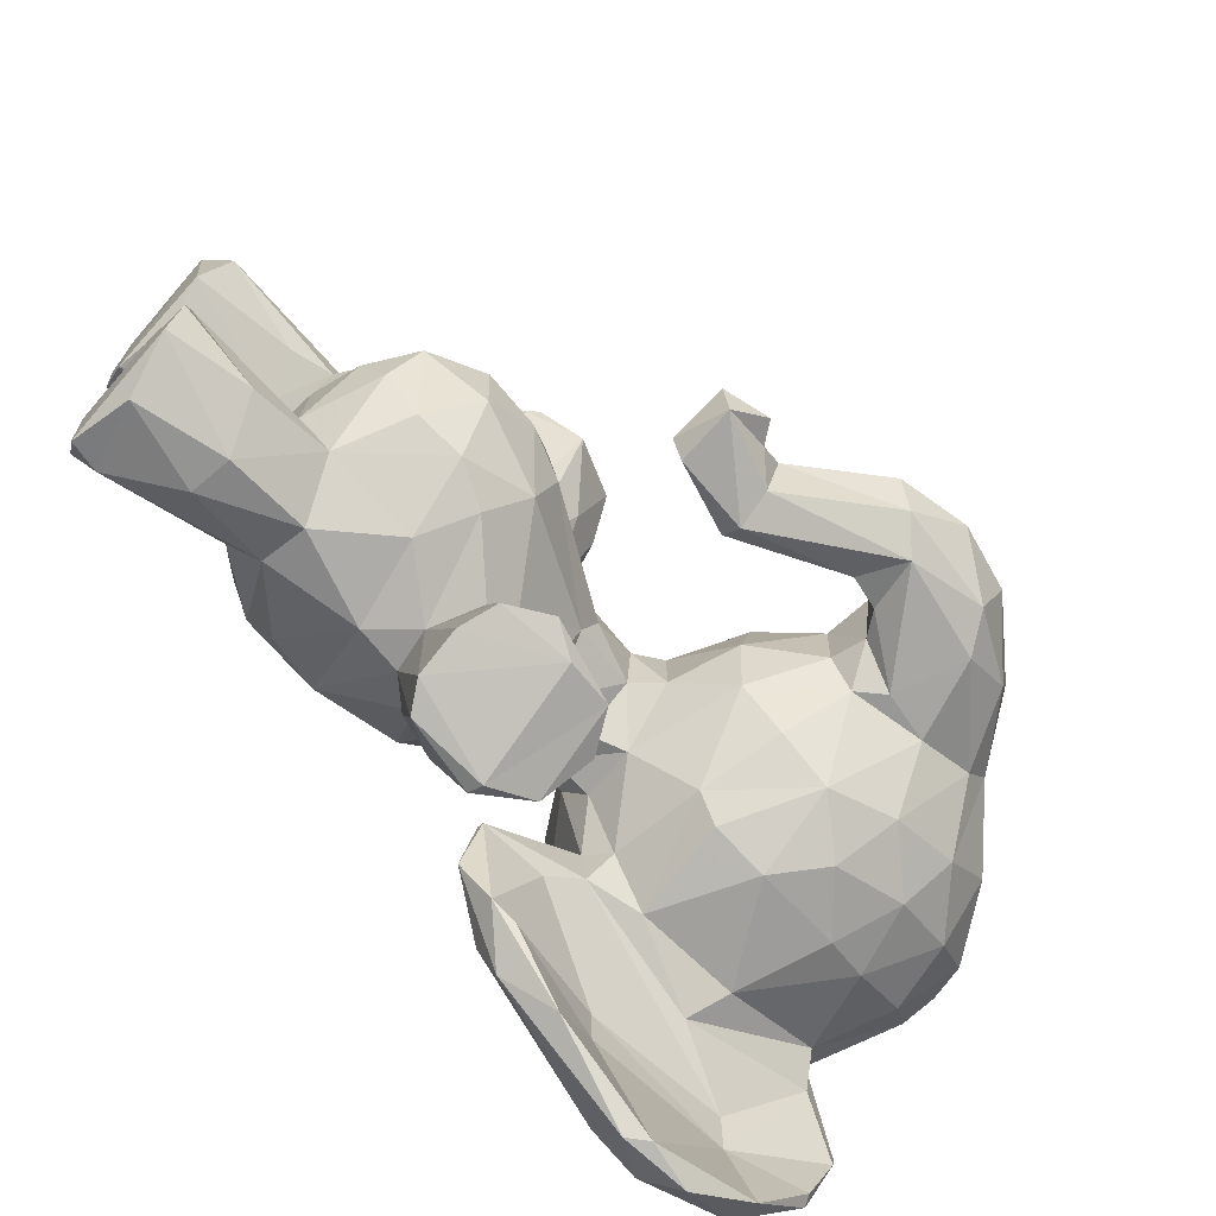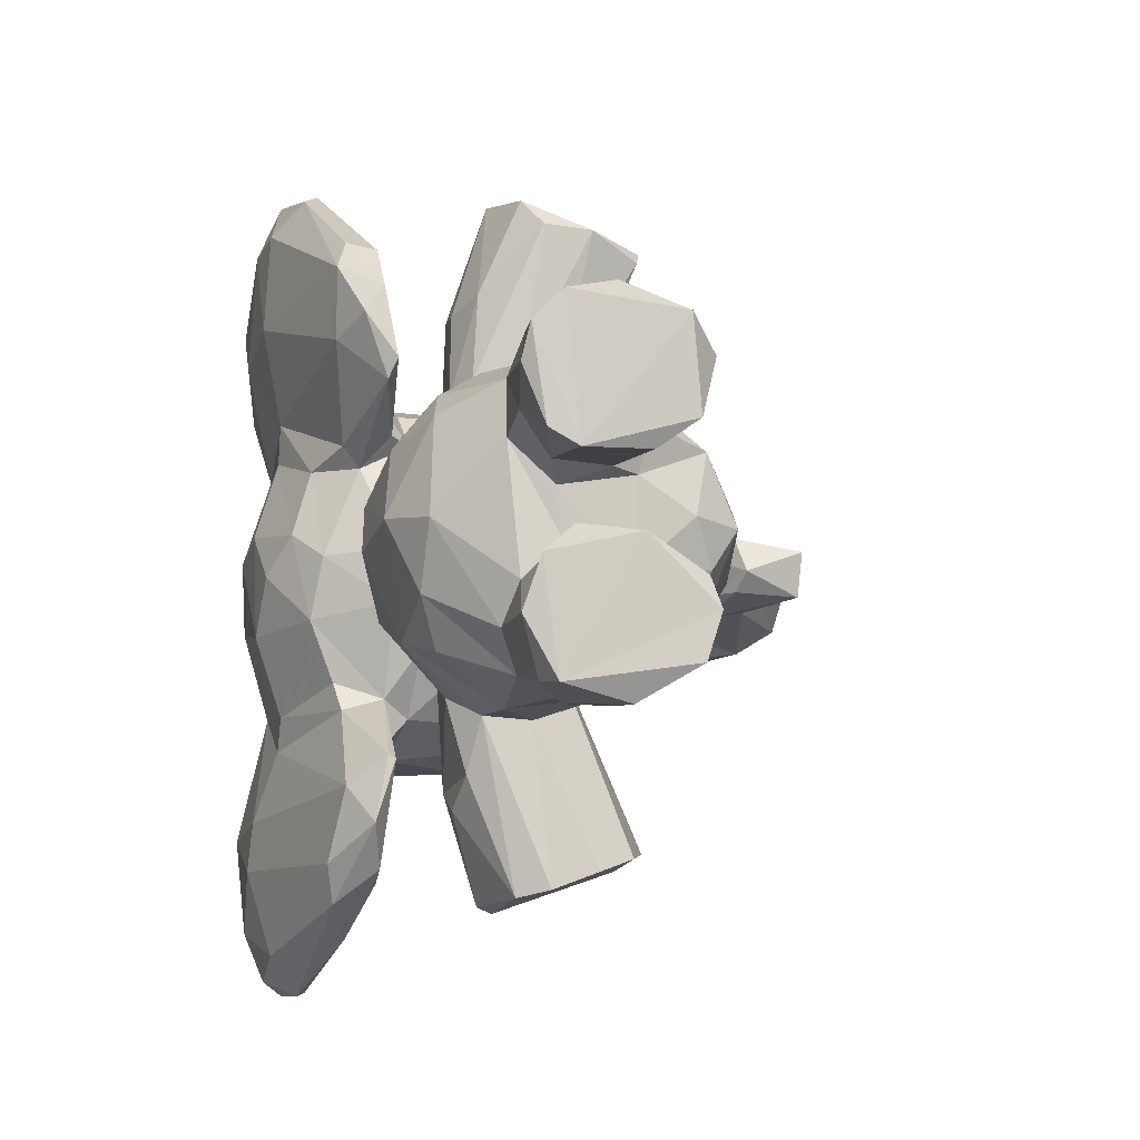
<metadata>
{"format":"obj","ext":"obj","renderer":"f3d","projection":"perspective","resolution":1024,"background":"white","views":[{"elev":-70.2,"azim":48.8,"up":"+Z"},{"elev":-7.8,"azim":-15.8,"up":"+Z"}]}
</metadata>
<code>
v 0.2125 0.4954 0.5421
v 0.0789 0.213 0.4425
v 0.05147 0.2803 0.4495
v 0.04847 0.3673 0.4296
v 0.05663 0.3972 0.4784
v 0.06478 0.3177 0.5197
v 0.09022 0.2477 0.5416
v 0.357 0.368 0.4958
v 0.382 0.3312 0.4446
v 0.3858 0.2722 0.4709
v 0.3491 0.2945 0.5421
v 0.359 0.3816 0.4285
v 0.3328 0.3667 0.5359
v 0.3697 0.207 0.4419
v 0.3417 0.2133 0.5144
v 0.18 0.1503 0.4661
v 0.2587 0.159 0.4802
v 0.2693 0.5006 0.4847
v 0.1375 0.5441 0.4801
v 0.4032 0.8904 0.4614
v 0.2971 0.9698 0.4368
v 0.2631 0.9901 0.4952
v 0.2071 0.9954 0.4421
v 0.1666 0.9889 0.5045
v 0.09338 0.9523 0.4774
v 0.04367 0.9049 0.4774
v 0.01327 0.8458 0.4006
v 0.008445 0.7387 0.3869
v 0.005479 0.8186 0.4765
v 0.006908 0.7497 0.4964
v 0.01182 0.6974 0.4477
v 0.03248 0.6614 0.4887
v 0.05891 0.6222 0.4621
v 0.1301 0.5822 0.4689
v 0.09641 0.6216 0.556
v 0.1483 0.6039 0.5283
v 0.3467 0.6412 0.5098
v 0.3481 0.6226 0.4385
v 0.2793 0.5886 0.4146
v 0.269 0.1853 0.5567
v 0.265 0.5547 0.4627
v 0.1752 0.9885 0.369
v 0.1554 0.3666 0.6014
v 0.08652 0.6267 0.06653
v 0.1481 0.3035 0.5963
v 0.2416 0.361 0.6008
v 0.1437 0.1897 0.5681
v 0.1969 0.214 0.5981
v 0.2339 0.214 0.5901
v 0.139 0.3951 0.5873
v 0.1712 0.4915 0.6681
v 0.1818 0.4209 0.7894
v 0.05755 0.5577 0.6777
v 0.1869 0.4863 0.3204
v 0.1491 0.4552 0.6775
v 0.08501 0.3804 0.5406
v 0.1021 0.2854 0.5682
v 0.4853 0.8433 0.4411
v 0.1623 0.3745 0.6897
v 0.5341 0.492 0.4381
v 0.2021 0.3628 0.7837
v 0.2292 0.3439 0.1128
v 0.2003 0.3517 0.6143
v 0.2756 0.09907 0.3097
v 0.1923 0.1564 0.611
v 0.2691 0.3404 0.7531
v 0.3273 0.3779 0.7411
v 0.3372 0.4065 0.1486
v 0.1388 0.1077 0.5918
v 0.2683 0.1202 0.5189
v 0.136 0.1151 0.5248
v 0.1125 0.02104 0.5476
v 0.1647 0.3602 0.2772
v 0.1185 0.008875 0.5811
v 0.1326 0.009106 0.4904
v 0.161 0.005117 0.4742
v 0.06827 0.5339 0.2189
v 0.2729 0.4855 0.3876
v 0.1676 0.1264 0.4853
v 0.2729 0.1669 0.5296
v 0.1098 0.5448 0.6988
v 0.1339 0.04022 0.2791
v 0.2887 0.02811 0.5632
v 0.2688 0.00779 0.5048
v 0.01194 0.7403 0.7244
v 0.1383 0.1662 0.509
v 0.2454 0.08046 0.6119
v 0.1964 0.05586 0.6244
v 0.26 0.005203 0.5967
v 0.2017 0.5525 0.3694
v 0.195 0.009382 0.6201
v 0.1451 0.4577 0.5641
v 0.1583 0.5648 0.4973
v 0.186 0.4848 0.571
v 0.08847 0.4553 0.5087
v 0.05354 0.6698 0.5575
v 0.1418 0.4527 0.3183
v 0.0337 0.7595 0.58
v 0.09292 0.9245 0.5572
v 0.1278 0.6089 0.5903
v 0.2181 0.9014 0.6027
v 0.1396 0.8084 0.6359
v 0.1195 0.7644 0.6483
v 0.2292 0.7488 0.6402
v 0.2754 0.9148 0.5829
v 0.3389 0.8418 0.5844
v 0.3046 0.765 0.6202
v 0.2238 0.6768 0.6221
v 0.1472 0.006636 0.6098
v 0.1471 0.672 0.6226
v 0.1505 0.6282 0.5831
v 0.2949 0.8666 0.283
v 0.2899 0.6978 0.6141
v 0.3496 0.7498 0.5873
v 0.2613 0.6397 0.5833
v 0.07746 0.6195 0.5786
v 0.03458 0.755 0.6224
v 0.07782 0.5078 0.6982
v 0.0416 0.8539 0.5751
v 0.06178 0.9069 0.5803
v 0.01003 0.8286 0.6981
v 0.0332 0.9261 0.6527
v 0.06874 0.5699 0.7842
v 0.01847 0.7388 0.8286
v 0.0134 0.8008 0.8192
v 0.01468 0.8828 0.7428
v 0.0356 0.8935 0.8076
v 0.1026 0.9267 0.5829
v 0.2239 0.1207 0.2675
v 0.0791 0.9695 0.6618
v 0.01346 0.77 0.1906
v 0.0839 0.9595 0.6964
v 0.0768 0.9342 0.7718
v 0.3179 0.172 0.4471
v 0.04778 0.955 0.7111
v 0.1254 0.8945 0.6028
v 0.07697 0.7531 0.6897
v 0.05459 0.8543 0.7355
v 0.1244 0.6352 0.6234
v 0.1108 0.4993 0.651
v 0.0688 0.6781 0.7224
v 0.05173 0.8232 0.7623
v 0.4073 0.8604 0.3871
v 0.06811 0.8879 0.8281
v 0.06812 0.7594 0.8677
v 0.06412 0.6842 0.7676
v 0.09456 0.6093 0.7988
v 0.1002 0.5595 0.7755
v 0.2193 0.007073 0.406
v 0.1026 0.5105 0.6299
v 0.09845 0.5123 0.7279
v 0.08376 0.962 0.1889
v 0.06724 0.6794 0.1553
v 0.4067 0.8516 0.5017
v 0.4878 0.7596 0.5168
v 0.4999 0.8119 0.4913
v 0.5536 0.7119 0.4954
v 0.4054 0.7797 0.5203
v 0.5457 0.6456 0.4964
v 0.4911 0.4945 0.4738
v 0.3153 0.3598 0.1429
v 0.2201 0.3422 0.757
v 0.09697 0.2631 0.3261
v 0.4028 0.7319 0.5168
v 0.2703 0.4469 0.7703
v 0.4873 0.651 0.4961
v 0.4479 0.5205 0.4848
v 0.4547 0.4613 0.4733
v 0.5219 0.4435 0.4596
v 0.3334 0.6801 0.573
v 0.3105 0.9549 0.5241
v 0.3407 0.905 0.5487
v 0.2122 0.977 0.5446
v 0.5032 0.5314 0.4563
v 0.5699 0.6254 0.4446
v 0.5096 0.5059 0.4379
v 0.4016 0.6877 0.4103
v 0.4009 0.6909 0.4834
v 0.2893 0.4635 0.6501
v 0.4505 0.701 0.4954
v 0.4715 0.6468 0.4633
v 0.4227 0.5202 0.4676
v 0.4594 0.4358 0.4369
v 0.06434 0.6824 0.1178
v 0.1195 0.5763 0.6336
v 0.3384 0.6755 0.3198
v 0.1542 0.3798 0.2221
v 0.2525 0.5005 0.2328
v 0.2057 0.4885 0.7802
v 0.0532 0.85 0.1303
v 0.05453 0.5551 0.1419
v 0.06021 0.8361 0.8628
v 0.06522 0.7183 0.8716
v 0.03732 0.7864 0.8743
v 0.1474 0.1514 0.3803
v 0.04887 0.7032 0.8621
v 0.2914 0.4662 0.2259
v 0.2082 0.5575 0.5129
v 0.1648 0.4863 0.2272
v 0.266 0.3911 0.5823
v 0.5291 0.669 0.3777
v 0.2208 0.5894 0.5232
v 0.2296 0.01615 0.4772
v 0.1581 0.2051 0.3003
v 0.2272 0.1343 0.4826
v 0.1273 0.5861 0.413
v 0.2342 0.4779 0.5708
v 0.1136 0.5074 0.2445
v 0.2221 0.5101 0.6695
v 0.2495 0.5117 0.7567
v 0.3022 0.4913 0.7467
v 0.2891 0.7827 0.2582
v 0.336 0.4288 0.7336
v 0.2637 0.4245 0.5681
v 0.07598 0.4642 0.423
v 0.07798 0.3245 0.3398
v 0.07773 0.4247 0.3697
v 0.349 0.3632 0.3666
v 0.3824 0.2769 0.4004
v 0.266 0.4162 0.3158
v 0.3181 0.3271 0.3187
v 0.3424 0.2828 0.3361
v 0.3418 0.2299 0.3551
v 0.2673 0.2914 0.2914
v 0.3389 0.1901 0.401
v 0.1845 0.1515 0.4206
v 0.2779 0.5022 0.4268
v 0.406 0.8878 0.4209
v 0.07549 0.9357 0.3958
v 0.211 0.9994 0.3849
v 0.3369 0.9437 0.3787
v 0.04878 0.6375 0.3962
v 0.335 0.6316 0.3719
v 0.1294 0.5479 0.4319
v 0.2572 0.5567 0.402
v 0.2618 0.3829 0.2939
v 0.173 0.3087 0.279
v 0.2124 0.2129 0.2859
v 0.3176 0.4383 0.1324
v 0.1495 0.4179 0.1893
v 0.1509 0.4619 0.208
v 0.1985 0.3618 0.1049
v 0.18 0.441 0.09742
v 0.1961 0.4454 0.09108
v 0.1381 0.401 0.2967
v 0.06843 0.8732 0.04489
v 0.213 0.3527 0.2732
v 0.2114 0.02004 0.2606
v 0.2774 0.3441 0.1303
v 0.1356 0.1753 0.3397
v 0.1125 0.01584 0.3342
v 0.1426 0.006012 0.2764
v 0.156 0.09546 0.3953
v 0.158 0.01024 0.4103
v 0.1282 0.006513 0.3848
v 0.03856 0.9423 0.158
v 0.2702 0.1889 0.3273
v 0.5531 0.7741 0.4441
v 0.2709 0.1671 0.3386
v 0.2556 0.1556 0.3938
v 0.2541 0.1243 0.3824
v 0.2779 0.01767 0.3718
v 0.2708 0.005879 0.2959
v 0.2863 0.008239 0.3414
v 0.1456 0.4168 0.6751
v 0.4228 0.5295 0.4183
v 0.178 0.1137 0.2678
v 0.2366 0.4735 0.3301
v 0.2154 0.5013 0.3483
v 0.07363 0.6378 0.3313
v 0.1236 0.6159 0.3138
v 0.0369 0.7396 0.3017
v 0.09642 0.9264 0.3165
v 0.07832 0.6142 0.3012
v 0.04218 0.8562 0.3076
v 0.2025 0.9489 0.3117
v 0.2181 0.882 0.2712
v 0.2779 0.9395 0.3195
v 0.345 0.8882 0.3266
v 0.3501 0.8094 0.2994
v 0.1346 0.7923 0.2431
v 0.1371 0.6806 0.2541
v 0.1522 0.6323 0.2941
v 0.2542 0.6477 0.2891
v 0.3345 0.7328 0.2851
v 0.2436 0.6756 0.2648
v 0.007719 0.7671 0.1383
v 0.03596 0.752 0.2655
v 0.0588 0.8988 0.3095
v 0.01533 0.8905 0.1745
v 0.06357 0.5726 0.1009
v 0.02532 0.7156 0.04941
v 0.3064 0.4902 0.1416
v 0.07816 0.9708 0.2116
v 0.04323 0.9506 0.2179
v 0.06652 0.9354 0.1067
v 0.07682 0.9325 0.1153
v 0.05729 0.5546 0.754
v 0.09845 0.9217 0.2607
v 0.1248 0.9067 0.29
v 0.09547 0.7687 0.219
v 0.05941 0.8429 0.1719
v 0.1254 0.621 0.266
v 0.1031 0.5317 0.1358
v 0.06832 0.7493 0.01097
v 0.1047 0.5596 0.1219
v 0.1057 0.5075 0.2498
v 0.09178 0.4998 0.1811
v 0.4072 0.7957 0.3654
v 0.4967 0.7749 0.3707
v 0.5386 0.7535 0.3855
v 0.5605 0.6413 0.3995
v 0.4206 0.7418 0.3681
v 0.4858 0.5289 0.405
v 0.4438 0.5334 0.398
v 0.3985 0.7133 0.3718
v 0.4401 0.6968 0.4004
v 0.4682 0.6803 0.3954
v 0.5199 0.4522 0.4136
v 0.4784 0.6452 0.3966
v 0.4528 0.4524 0.4166
v 0.1577 0.595 0.3646
v 0.2552 0.9896 0.3725
v 0.5779 0.704 0.4409
v 0.4895 0.829 0.4035
v 0.05269 0.8024 0.006075
v 0.03461 0.8674 0.0518
v 0.02642 0.7661 0.02187
v 0.05555 0.7255 0.007418
v 0.1563 0.5506 0.3854
v 0.2179 0.5918 0.3572
v 0.1976 0.1227 0.4058
v 0.1953 0.5051 0.2139
v 0.2617 0.5129 0.1381
v 0.2107 0.4953 0.1074
v 0.2424 0.7348 0.2456
v 0.1137 0.5793 0.2331
v 0.07739 0.2411 0.3759
v 0.2303 0.8322 0.2545
v 0.244 0.8225 0.6298
v 0.2698 0.5007 0.6798
v 0.2974 0.3011 0.5788
v 0.2733 0.5944 0.4952
v 0.5236 0.4862 0.463
v 0.09751 0.9252 0.6253
v 0.01184 0.8055 0.07256
v 0.3211 0.3637 0.729
f 111 115 108
f 263 264 252
f 197 293 188
f 126 127 135
f 181 182 166
f 316 285 309
f 106 340 107
f 284 331 283
f 58 258 325
f 276 300 42
f 72 71 75
f 19 34 234
f 137 185 139
f 26 119 99
f 149 262 261
f 229 275 27
f 188 334 333
f 232 272 270
f 293 197 68
f 239 62 244
f 153 337 304
f 145 142 144
f 165 213 211
f 149 261 332
f 116 117 96
f 249 62 239
f 204 267 82
f 142 145 146
f 71 79 75
f 251 253 195
f 220 236 68
f 205 16 17
f 32 98 30
f 104 102 103
f 259 261 262
f 153 303 337
f 64 259 262
f 80 83 70
f 171 173 105
f 54 199 97
f 55 51 92
f 61 67 165
f 279 228 143
f 25 24 229
f 216 338 3
f 338 250 2
f 217 245 216
f 208 271 307
f 153 304 306
f 64 263 129
f 126 125 127
f 273 294 295
f 330 215 234
f 312 174 314
f 227 12 78
f 137 345 138
f 137 141 185
f 18 13 8
f 227 8 12
f 91 87 88
f 328 326 329
f 210 51 189
f 333 335 241
f 211 341 210
f 118 298 53
f 265 52 55
f 68 236 161
f 46 200 347
f 334 188 293
f 339 112 212
f 237 73 247
f 301 282 303
f 222 219 223
f 298 123 196
f 247 73 62
f 347 66 46
f 329 305 44
f 53 117 116
f 291 329 44
f 197 220 68
f 339 277 112
f 107 104 113
f 291 191 292
f 129 257 64
f 2 7 3
f 4 3 5
f 56 5 6
f 5 56 95
f 6 57 56
f 12 8 9
f 8 13 11
f 225 260 257
f 11 15 10
f 342 11 13
f 11 342 15
f 101 102 340
f 14 10 15
f 14 15 134
f 247 249 161
f 24 23 42
f 24 22 23
f 27 29 26
f 31 30 28
f 31 232 32
f 136 173 99
f 232 33 32
f 38 343 39
f 77 288 131
f 90 331 235
f 318 180 317
f 287 77 131
f 305 246 190
f 45 57 47
f 135 133 130
f 231 278 323
f 55 52 189
f 294 296 256
f 57 45 56
f 342 13 200
f 263 64 264
f 327 290 256
f 67 61 66
f 260 261 259
f 63 46 66
f 342 200 46
f 216 245 73
f 69 72 74
f 7 47 57
f 87 83 40
f 80 40 83
f 17 80 205
f 89 83 87
f 83 84 70
f 83 89 84
f 87 49 65
f 48 65 49
f 89 87 91
f 109 88 65
f 69 65 47
f 112 277 278
f 134 15 17
f 93 92 1
f 141 146 81
f 13 18 200
f 95 56 92
f 35 96 33
f 183 168 182
f 35 36 111
f 172 105 106
f 139 100 111
f 113 114 107
f 278 279 112
f 117 119 98
f 109 69 74
f 243 241 335
f 124 194 125
f 345 128 130
f 132 345 130
f 216 3 4
f 120 128 99
f 122 130 120
f 342 48 49
f 133 127 144
f 43 63 162
f 128 345 136
f 136 345 137
f 53 298 85
f 138 142 141
f 100 139 185
f 185 140 100
f 141 81 185
f 132 130 133
f 81 146 147
f 81 148 140
f 193 147 145
f 193 148 147
f 65 69 109
f 111 100 35
f 100 140 150
f 98 119 29
f 150 140 118
f 298 151 123
f 248 129 263
f 155 154 158
f 238 267 204
f 174 159 167
f 160 167 168
f 155 164 180
f 155 180 166
f 164 178 180
f 72 47 71
f 170 37 178
f 45 43 56
f 171 105 172
f 176 344 60
f 159 175 157
f 159 174 175
f 160 176 174
f 102 104 340
f 318 181 166
f 281 277 339
f 38 177 178
f 52 59 61
f 190 297 152
f 344 169 60
f 240 241 243
f 140 151 118
f 160 174 167
f 200 214 213
f 147 146 145
f 192 127 194
f 192 144 127
f 192 194 193
f 193 194 196
f 252 264 149
f 194 124 196
f 226 195 332
f 18 202 198
f 93 198 202
f 16 205 79
f 205 203 76
f 84 76 203
f 16 260 17
f 327 346 290
f 94 207 1
f 207 214 1
f 341 179 207
f 135 122 126
f 166 167 159
f 21 323 230
f 202 115 111
f 341 211 179
f 272 232 28
f 2 250 195
f 315 319 321
f 242 62 73
f 24 25 99
f 169 319 60
f 179 211 213
f 211 189 165
f 134 260 225
f 323 21 231
f 230 42 23
f 33 34 35
f 25 229 26
f 206 33 232
f 233 316 177
f 234 34 206
f 234 322 330
f 41 227 235
f 78 235 227
f 132 138 345
f 246 305 326
f 237 238 204
f 187 73 245
f 242 187 240
f 243 242 240
f 308 191 291
f 245 217 97
f 242 244 62
f 63 43 45
f 58 325 228
f 105 101 340
f 82 250 204
f 160 169 344
f 82 252 251
f 233 284 186
f 64 262 264
f 62 249 247
f 204 338 163
f 250 338 204
f 129 238 257
f 257 260 259
f 285 286 336
f 90 54 330
f 54 269 268
f 268 269 78
f 330 97 217
f 206 271 322
f 232 270 271
f 278 277 276
f 184 305 190
f 280 212 112
f 271 303 283
f 282 286 284
f 284 283 282
f 33 206 34
f 275 289 295
f 50 43 59
f 77 191 308
f 254 332 253
f 76 109 74
f 299 152 294
f 273 295 289
f 296 327 256
f 273 300 299
f 301 300 281
f 303 282 283
f 299 190 152
f 306 44 184
f 136 102 101
f 77 307 274
f 308 307 77
f 310 309 143
f 312 201 311
f 309 313 316
f 310 313 309
f 315 201 314
f 129 248 267
f 314 319 315
f 257 222 223
f 313 310 201
f 320 318 201
f 316 313 317
f 298 124 85
f 313 318 317
f 320 201 315
f 266 320 315
f 315 321 266
f 208 308 304
f 316 233 186
f 322 283 331
f 323 42 230
f 311 325 258
f 312 324 175
f 287 131 290
f 314 176 319
f 166 180 318
f 305 184 44
f 181 318 320
f 177 316 317
f 319 169 183
f 319 183 321
f 153 184 190
f 156 58 20
f 51 55 189
f 295 256 290
f 275 131 288
f 235 331 39
f 322 331 330
f 343 38 37
f 331 90 330
f 332 195 253
f 149 254 255
f 261 260 332
f 143 325 310
f 149 264 262
f 162 66 61
f 320 266 181
f 96 117 98
f 270 272 274
f 54 268 188
f 268 197 188
f 94 92 51
f 333 241 199
f 335 333 334
f 335 244 243
f 68 239 293
f 220 197 268
f 60 319 176
f 283 322 271
f 238 224 257
f 86 2 195
f 195 226 86
f 151 148 123
f 57 6 7
f 56 43 50
f 107 340 104
f 10 8 11
f 79 76 75
f 190 246 297
f 189 61 165
f 241 97 199
f 31 32 30
f 28 232 31
f 233 177 38
f 301 303 302
f 49 15 342
f 136 103 102
f 106 105 340
f 121 85 125
f 27 28 29
f 155 157 156
f 282 336 286
f 104 110 108
f 312 311 324
f 273 229 42
f 137 138 141
f 246 327 296
f 110 104 103
f 24 42 229
f 229 273 275
f 147 148 81
f 302 303 153
f 119 26 29
f 114 106 107
f 254 149 332
f 137 139 103
f 302 299 301
f 173 24 99
f 223 14 225
f 182 181 266
f 222 224 221
f 105 173 101
f 187 245 241
f 217 4 215
f 7 6 3
f 290 275 295
f 299 300 301
f 7 2 86
f 30 98 29
f 141 142 146
f 276 323 278
f 48 342 63
f 58 156 258
f 279 280 112
f 280 285 212
f 113 108 115
f 71 86 79
f 92 93 19
f 154 155 156
f 190 302 153
f 245 97 241
f 311 201 310
f 304 44 306
f 328 327 326
f 163 237 204
f 311 258 324
f 130 128 120
f 126 122 121
f 291 304 308
f 290 131 275
f 299 294 273
f 303 208 337
f 189 52 61
f 316 186 285
f 272 28 275
f 42 323 276
f 246 326 327
f 85 121 117
f 82 251 250
f 258 157 324
f 160 344 176
f 76 84 89
f 103 136 137
f 215 5 95
f 14 223 219
f 258 156 157
f 300 276 277
f 44 304 291
f 100 150 35
f 196 124 298
f 310 325 311
f 281 282 301
f 114 164 158
f 121 125 126
f 121 119 117
f 19 234 215
f 21 228 231
f 82 267 248
f 150 116 35
f 41 343 202
f 271 270 274
f 8 227 18
f 347 200 213
f 4 217 216
f 127 133 135
f 56 50 92
f 322 234 206
f 26 99 25
f 182 167 166
f 335 334 293
f 195 250 251
f 163 338 216
f 272 275 288
f 218 221 220
f 237 163 216
f 341 209 210
f 299 302 190
f 218 78 12
f 300 277 281
f 339 212 336
f 275 28 27
f 148 193 123
f 287 346 292
f 214 207 179
f 28 30 29
f 193 145 192
f 192 145 144
f 2 3 338
f 3 6 5
f 236 221 247
f 290 346 287
f 171 22 173
f 88 109 91
f 22 24 173
f 297 246 296
f 240 187 241
f 243 244 242
f 218 219 222
f 328 329 292
f 117 53 85
f 106 114 158
f 185 81 140
f 336 281 339
f 59 162 61
f 49 40 15
f 153 306 184
f 218 222 221
f 327 328 346
f 209 94 51
f 158 164 155
f 226 332 260
f 151 140 148
f 219 218 9
f 4 5 215
f 220 221 236
f 174 176 314
f 347 67 66
f 47 86 71
f 329 326 305
f 54 188 333
f 282 281 336
f 293 244 335
f 296 294 152
f 205 76 79
f 12 9 218
f 16 226 260
f 296 152 297
f 312 314 201
f 215 95 19
f 206 232 271
f 42 300 273
f 58 228 20
f 161 249 239
f 284 233 331
f 331 233 39
f 73 237 216
f 139 110 103
f 239 244 293
f 113 170 114
f 1 198 93
f 207 94 209
f 274 307 271
f 48 45 47
f 54 333 199
f 257 259 64
f 235 78 269
f 91 109 89
f 37 170 115
f 110 111 108
f 209 51 210
f 23 22 21
f 292 191 287
f 21 230 23
f 286 285 284
f 217 215 330
f 168 167 182
f 128 136 99
f 122 120 119
f 284 285 186
f 168 169 160
f 106 154 172
f 209 341 207
f 92 50 55
f 265 55 50
f 77 287 191
f 46 63 342
f 116 96 35
f 252 82 248
f 48 47 65
f 168 183 169
f 110 139 111
f 278 231 279
f 127 125 194
f 260 134 17
f 118 53 150
f 20 22 171
f 115 170 113
f 210 189 211
f 116 150 53
f 36 35 34
f 285 280 309
f 279 143 280
f 8 10 9
f 224 238 237
f 154 156 20
f 233 38 39
f 27 26 229
f 129 267 238
f 269 54 90
f 208 304 337
f 63 45 48
f 36 93 202
f 94 1 92
f 155 159 157
f 205 70 84
f 122 135 130
f 161 239 68
f 294 256 295
f 208 307 308
f 143 309 280
f 158 154 106
f 175 174 312
f 118 151 298
f 285 336 212
f 69 47 72
f 38 178 37
f 273 289 275
f 219 9 10
f 252 255 251
f 18 227 41
f 74 72 75
f 34 19 93
f 32 33 96
f 271 208 303
f 15 40 80
f 198 1 18
f 86 226 16
f 50 59 265
f 180 178 317
f 162 59 43
f 18 41 202
f 231 228 279
f 221 224 247
f 19 95 92
f 347 213 67
f 329 291 292
f 325 143 228
f 224 222 257
f 1 214 18
f 18 214 200
f 122 119 121
f 228 21 20
f 113 104 108
f 63 66 162
f 274 272 288
f 76 74 75
f 154 20 172
f 170 164 114
f 80 17 15
f 155 166 159
f 14 219 10
f 96 98 32
f 144 138 133
f 120 99 119
f 40 49 87
f 14 134 225
f 178 177 317
f 220 78 218
f 247 161 236
f 183 266 321
f 255 254 253
f 223 225 257
f 187 242 73
f 235 269 90
f 171 172 20
f 201 318 313
f 202 343 115
f 220 268 78
f 142 138 144
f 20 21 22
f 247 224 237
f 93 36 34
f 132 133 138
f 39 41 235
f 70 205 80
f 111 36 202
f 182 266 183
f 252 149 255
f 65 88 87
f 136 101 173
f 196 123 193
f 274 288 77
f 52 265 59
f 37 115 343
f 248 263 252
f 170 178 164
f 124 125 85
f 157 175 324
f 328 292 346
f 7 86 47
f 97 330 54
f 109 76 89
f 79 86 16
f 253 251 255
f 41 39 343
f 67 213 165
f 213 214 179
f 205 84 203

</code>
